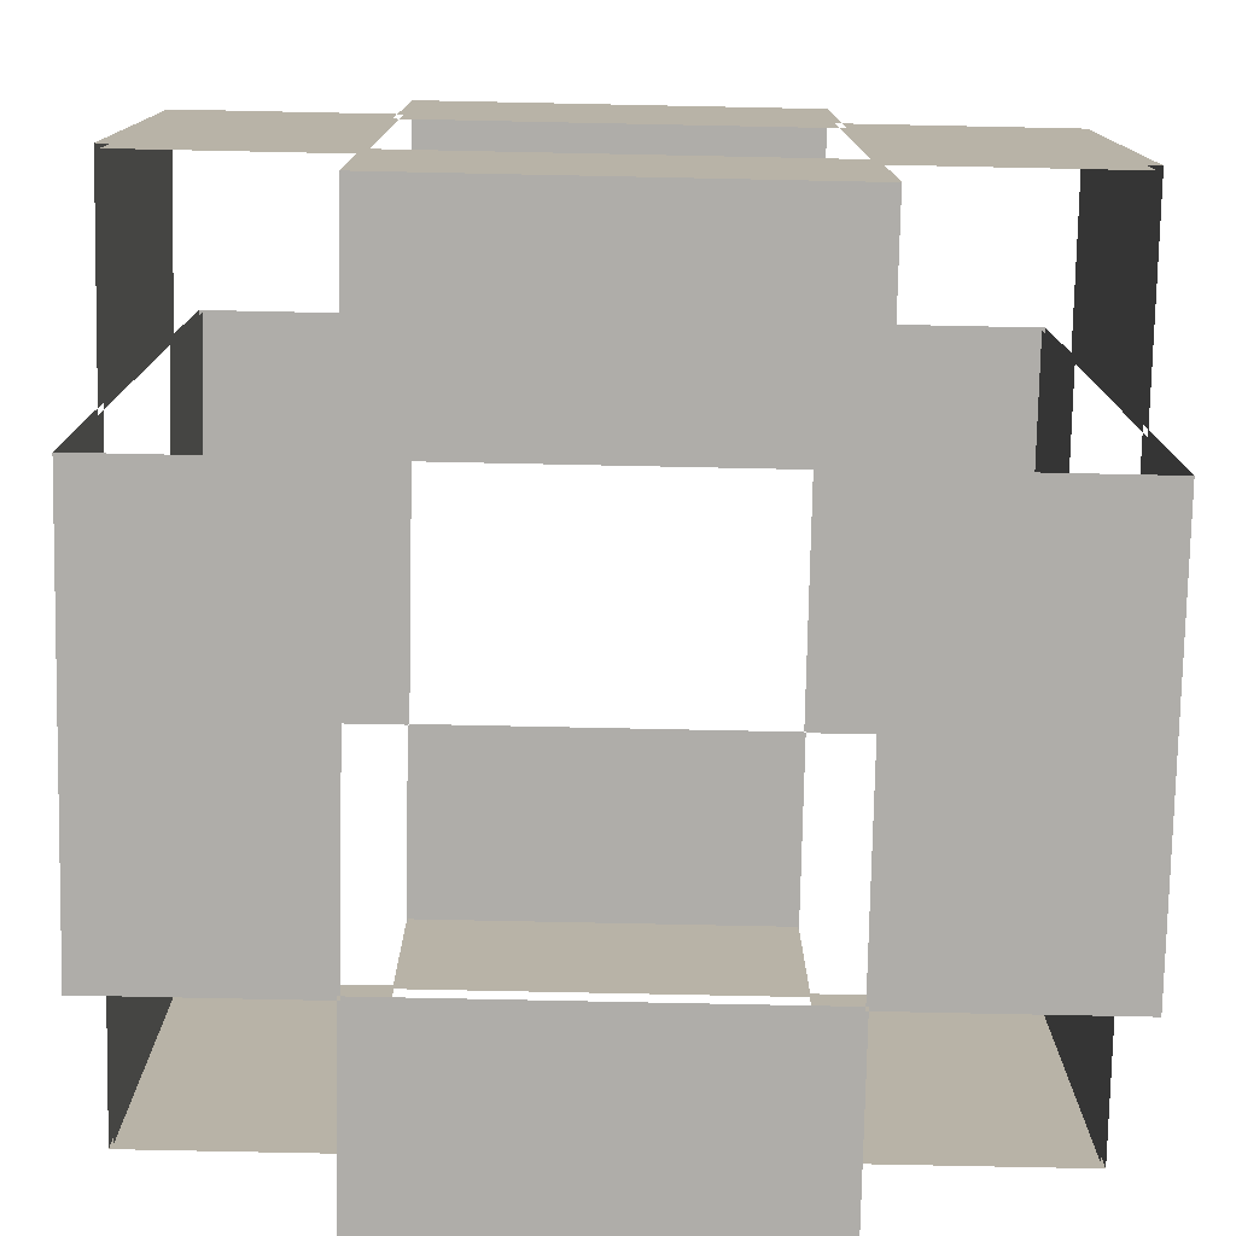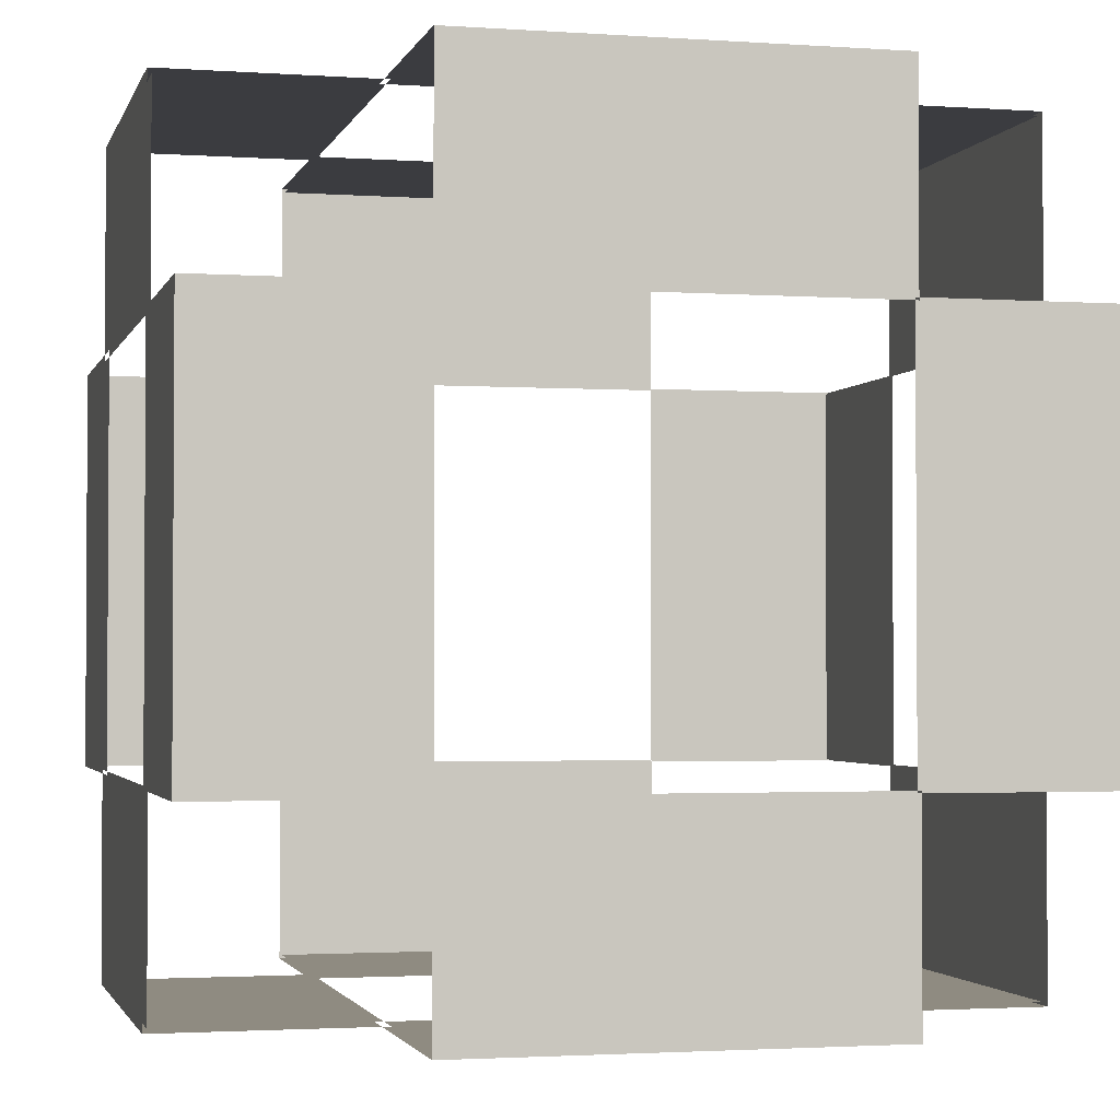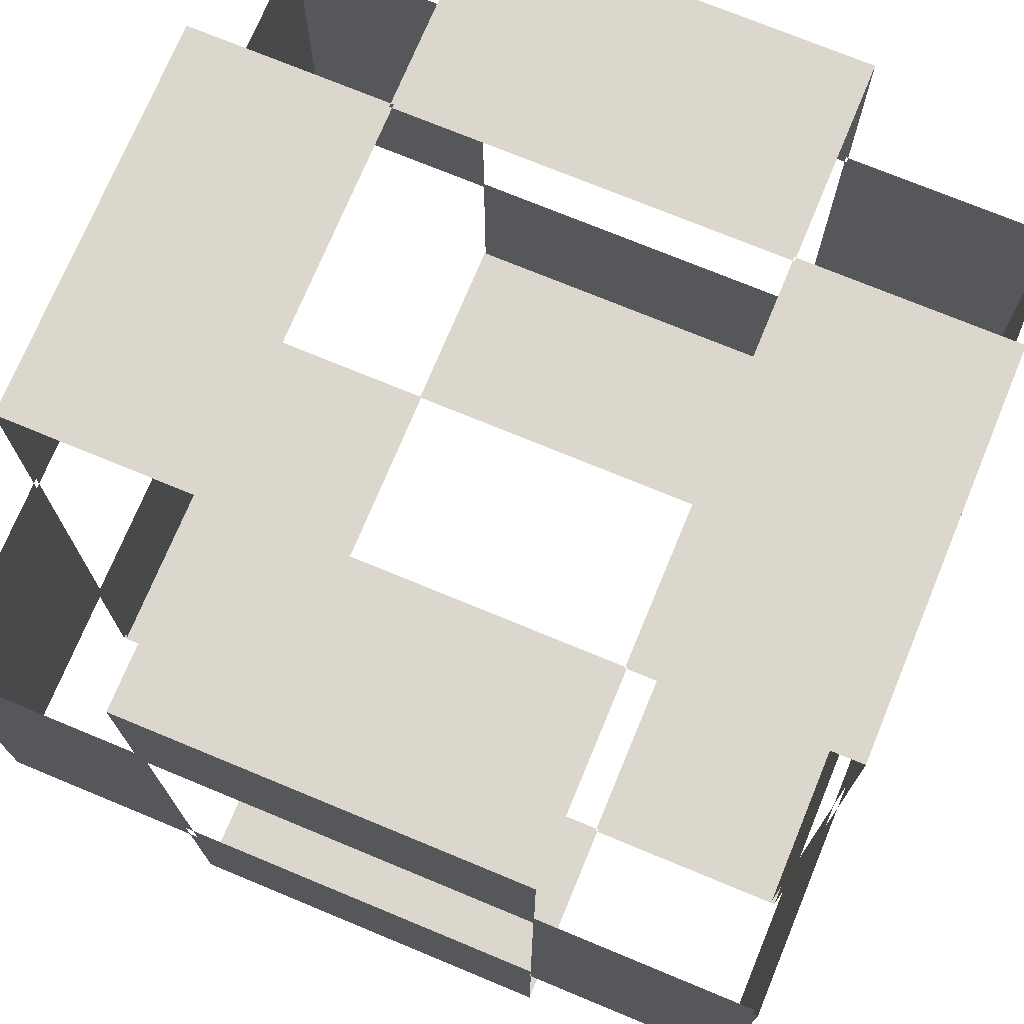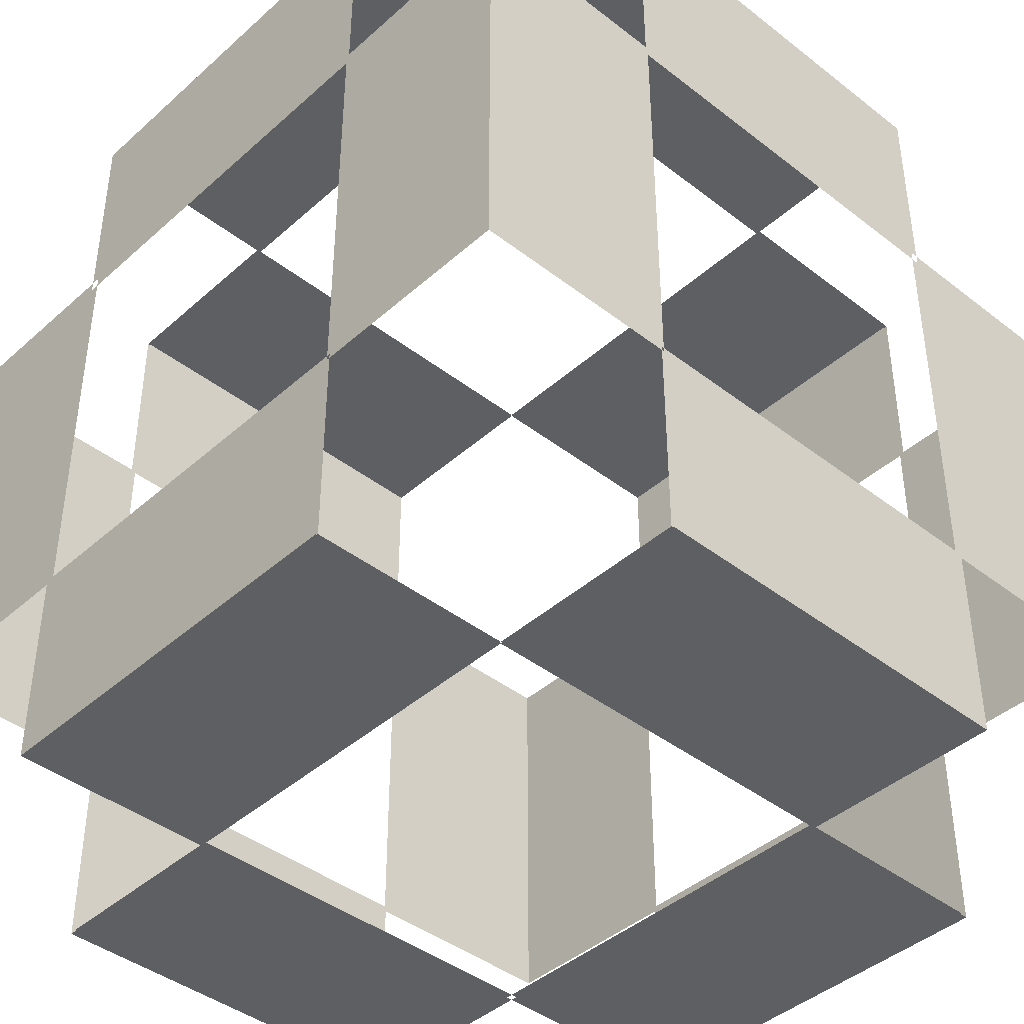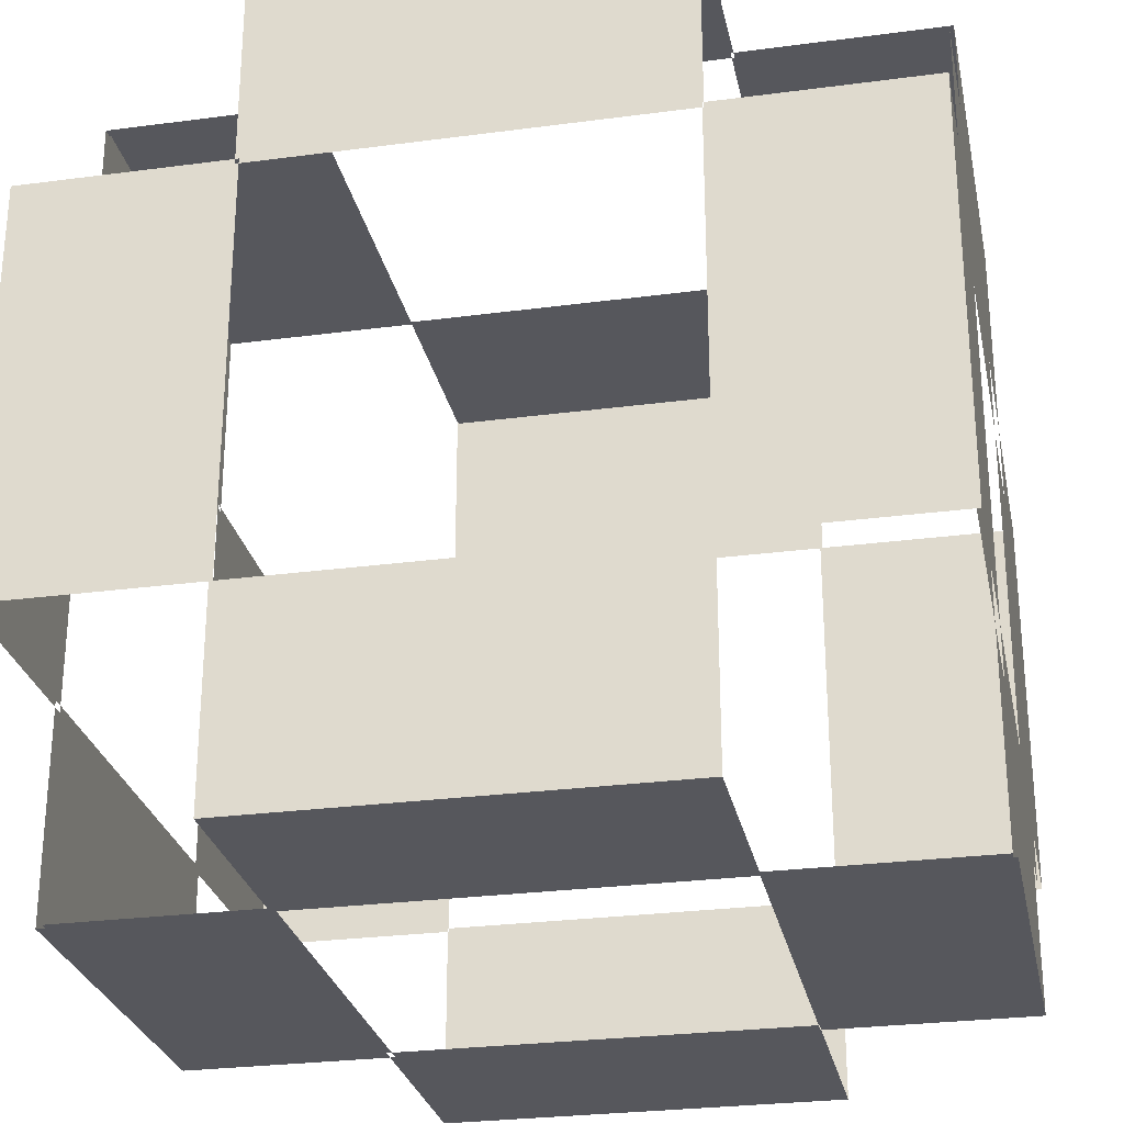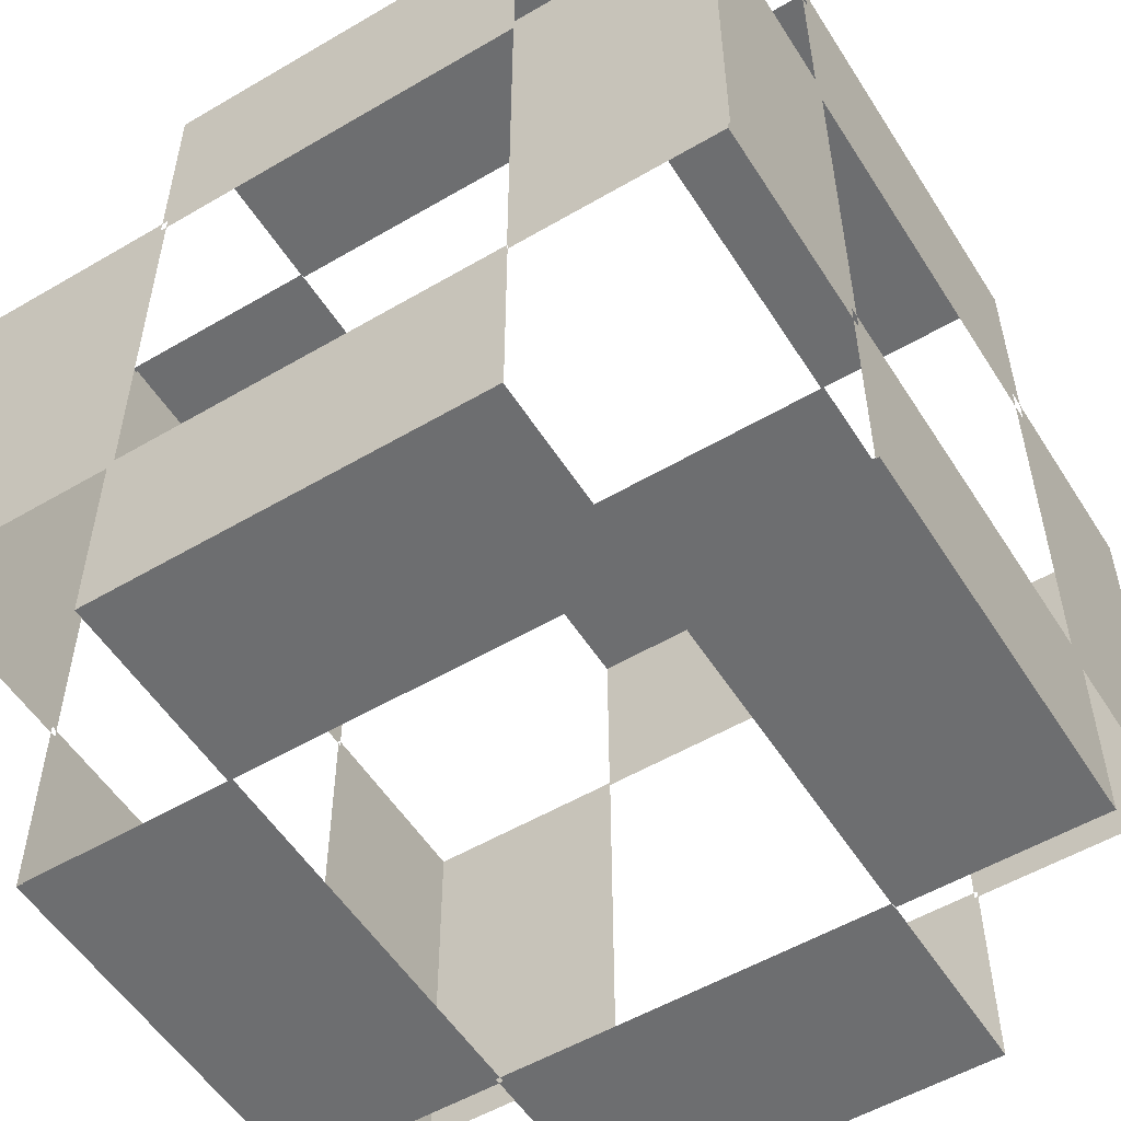
<metadata>
{"format":"obj","ext":"obj","renderer":"f3d","projection":"perspective","resolution":1024,"background":"white","views":[{"elev":-77.4,"azim":178.8,"up":"+Z"},{"elev":-2.1,"azim":-103.9,"up":"+Z"},{"elev":73.4,"azim":-157.5,"up":"+Y"},{"elev":-41.9,"azim":136.9,"up":"+Z"},{"elev":-27.5,"azim":101.5,"up":"+Z"},{"elev":-54.3,"azim":31.9,"up":"+Z"}]}
</metadata>
<code>
o Cube
v 0 -1 1
v 0 1 -1
v 0 -1 -1
v 0 1 1
v -0.4668 -1 -1
v -0.4668 1 1
v -0.4668 -1 1
v -0.4668 1 -1
v 0.5 -1 1
v 0.5 1 -1
v 0.5 -1 -1
v 0.5 1 1
v 1 -1 0
v -1 1 0
v 1 1 0
v -1 -1 0
v -0.4668 1 0
v -0.4668 -1 0
v 0.5 -1 0
v 0.5 1 0
v 1 -1 -0.5
v -1 1 -0.5
v 0 -1 -0.5
v 0 1 -0.5
v -0.4668 1 -0.5
v -0.4668 -1 -0.5
v 0.5 -1 -0.5
v 0.5 1 -0.5
v 1 1 -0.5
v -1 -1 -0.5
v 1 1 0.5
v -1 -1 0.5
v 1 -1 0.5
v -1 1 0.5
v 0 -1 0.5
v 0 1 0.5
v -0.4668 1 0.5
v -0.4668 -1 0.5
v 0.5 -1 0.5
v 0.5 1 0.5
v -1 0 1
v 1 0 -1
v -1 0 -1
v 1 0 1
v -0.4668 0 -1
v -0.4668 0 1
v 0.5 0 1
v 0.5 0 -1
v 1 0 -0.5
v -1 0 -0.5
v -1 0 0.5
v 1 0 0.5
v 1 0.5 -1
v -1 0.5 1
v -1 0.5 -1
v 1 0.5 1
v 0 0.5 1
v 0 0.5 -1
v -0.4668 0.5 -1
v -0.4668 0.5 1
v 0.5 0.5 1
v 0.5 0.5 -1
v -1 0.5 0
v 1 0.5 0
v 1 0.5 -0.5
v -1 0.5 -0.5
v -1 0.5 0.5
v 1 0.5 0.5
v -1 -0.5 1
v -1 -0.5 -1
v 1 -0.5 1
v 0 -0.5 1
v 0 -0.5 -1
v -0.4668 -0.5 -1
v -0.4668 -0.5 1
v 0.5 -0.5 1
v 0.5 -0.5 -1
v -1 -0.5 0
v 1 -0.5 0
v 1 -0.5 -0.5
v -1 -0.5 -0.5
v -1 -0.5 0.5
v 1 -0.5 0.5
v 1 -0.5 -1
v 0 -0.99 0.99
v 0 0.99 -0.99
v 0 -0.99 -0.99
v 0 0.99 0.99
v -0.4622 -0.99 -0.99
v -0.4622 0.99 0.99
v -0.4622 -0.99 0.99
v -0.4622 0.99 -0.99
v 0.495 -0.99 0.99
v 0.495 0.99 -0.99
v 0.495 -0.99 -0.99
v 0.495 0.99 0.99
v 0.99 -0.99 0
v -0.99 0.99 0
v 0.99 0.99 0
v -0.99 -0.99 0
v -0.4622 0.99 0
v -0.4622 -0.99 0
v 0.495 -0.99 0
v 0.495 0.99 0
v 0.99 -0.99 -0.495
v -0.99 0.99 -0.495
v 0 -0.99 -0.495
v 0 0.99 -0.495
v -0.4622 0.99 -0.495
v -0.4622 -0.99 -0.495
v 0.495 -0.99 -0.495
v 0.495 0.99 -0.495
v 0.99 0.99 -0.495
v -0.99 -0.99 -0.495
v 0.99 0.99 0.495
v -0.99 -0.99 0.495
v 0.99 -0.99 0.495
v -0.99 0.99 0.495
v 0 -0.99 0.495
v 0 0.99 0.495
v -0.4622 0.99 0.495
v -0.4622 -0.99 0.495
v 0.495 -0.99 0.495
v 0.495 0.99 0.495
v -0.99 0 0.99
v 0.99 0 -0.99
v -0.99 0 -0.99
v 0.99 0 0.99
v -0.4622 0 -0.99
v -0.4622 0 0.99
v 0.495 0 0.99
v 0.495 0 -0.99
v 0.99 0 -0.495
v -0.99 0 -0.495
v -0.99 0 0.495
v 0.99 0 0.495
v 0.99 0.495 -0.99
v -0.99 0.495 0.99
v -0.99 0.495 -0.99
v 0.99 0.495 0.99
v 0 0.495 0.99
v 0 0.495 -0.99
v -0.4622 0.495 -0.99
v -0.4622 0.495 0.99
v 0.495 0.495 0.99
v 0.495 0.495 -0.99
v -0.99 0.495 0
v 0.99 0.495 0
v 0.99 0.495 -0.495
v -0.99 0.495 -0.495
v -0.99 0.495 0.495
v 0.99 0.495 0.495
v -0.99 -0.495 0.99
v -0.99 -0.495 -0.99
v 0.99 -0.495 0.99
v 0 -0.495 0.99
v 0 -0.495 -0.99
v -0.4622 -0.495 -0.99
v -0.4622 -0.495 0.99
v 0.495 -0.495 0.99
v 0.495 -0.495 -0.99
v -0.99 -0.495 0
v 0.99 -0.495 0
v 0.99 -0.495 -0.495
v -0.99 -0.495 -0.495
v -0.99 -0.495 0.495
v 0.99 -0.495 0.495
v 0.99 -0.495 -0.99
f 12 57 61
f 23 11 27
f 8 58 59
f 24 8 25
f 4 60 57
f 26 3 23
f 2 62 58
f 28 2 24
f 39 13 33
f 37 14 34
f 34 63 67
f 32 18 38
f 29 64 65
f 31 20 40
f 19 21 13
f 17 22 14
f 14 66 63
f 16 26 18
f 15 28 20
f 1 39 9
f 4 37 6
f 7 35 1
f 12 36 4
f 15 68 64
f 41 82 69
f 42 80 84
f 44 76 71
f 43 74 70
f 46 69 75
f 50 70 81
f 52 71 83
f 48 84 77
f 54 51 41
f 53 49 42
f 56 47 44
f 55 45 43
f 60 41 46
f 66 43 50
f 68 44 52
f 62 42 48
f 76 1 9
f 74 3 5
f 72 7 1
f 73 11 3
f 82 16 32
f 80 13 21
f 78 30 16
f 79 33 13
f 141 96 145
f 95 107 111
f 142 92 143
f 92 108 109
f 144 88 141
f 87 110 107
f 146 86 142
f 86 112 108
f 97 123 117
f 98 121 118
f 147 118 151
f 102 116 122
f 148 113 149
f 104 115 124
f 105 103 97
f 106 101 98
f 150 98 147
f 110 100 102
f 112 99 104
f 123 85 93
f 121 88 90
f 119 91 85
f 120 96 88
f 152 99 148
f 166 125 153
f 164 126 168
f 160 128 155
f 158 127 154
f 153 130 159
f 154 134 165
f 155 136 167
f 168 132 161
f 135 138 125
f 133 137 126
f 131 140 128
f 129 139 127
f 125 144 130
f 127 150 134
f 128 152 136
f 126 146 132
f 85 160 93
f 87 158 89
f 91 156 85
f 95 157 87
f 100 166 116
f 97 164 105
f 114 162 100
f 117 163 97
f 12 4 57
f 23 3 11
f 8 2 58
f 24 2 8
f 4 6 60
f 26 5 3
f 2 10 62
f 28 10 2
f 39 19 13
f 37 17 14
f 34 14 63
f 32 16 18
f 29 15 64
f 31 15 20
f 19 27 21
f 17 25 22
f 14 22 66
f 16 30 26
f 15 29 28
f 1 35 39
f 4 36 37
f 7 38 35
f 12 40 36
f 15 31 68
f 41 51 82
f 42 49 80
f 44 47 76
f 43 45 74
f 46 41 69
f 50 43 70
f 52 44 71
f 48 42 84
f 54 67 51
f 53 65 49
f 56 61 47
f 55 59 45
f 60 54 41
f 66 55 43
f 68 56 44
f 62 53 42
f 76 72 1
f 74 73 3
f 72 75 7
f 73 77 11
f 82 78 16
f 80 79 13
f 78 81 30
f 79 83 33
f 141 88 96
f 95 87 107
f 142 86 92
f 92 86 108
f 144 90 88
f 87 89 110
f 146 94 86
f 86 94 112
f 97 103 123
f 98 101 121
f 147 98 118
f 102 100 116
f 148 99 113
f 104 99 115
f 105 111 103
f 106 109 101
f 150 106 98
f 110 114 100
f 112 113 99
f 123 119 85
f 121 120 88
f 119 122 91
f 120 124 96
f 152 115 99
f 166 135 125
f 164 133 126
f 160 131 128
f 158 129 127
f 153 125 130
f 154 127 134
f 155 128 136
f 168 126 132
f 135 151 138
f 133 149 137
f 131 145 140
f 129 143 139
f 125 138 144
f 127 139 150
f 128 140 152
f 126 137 146
f 85 156 160
f 87 157 158
f 91 159 156
f 95 161 157
f 100 162 166
f 97 163 164
f 114 165 162
f 117 167 163

</code>
